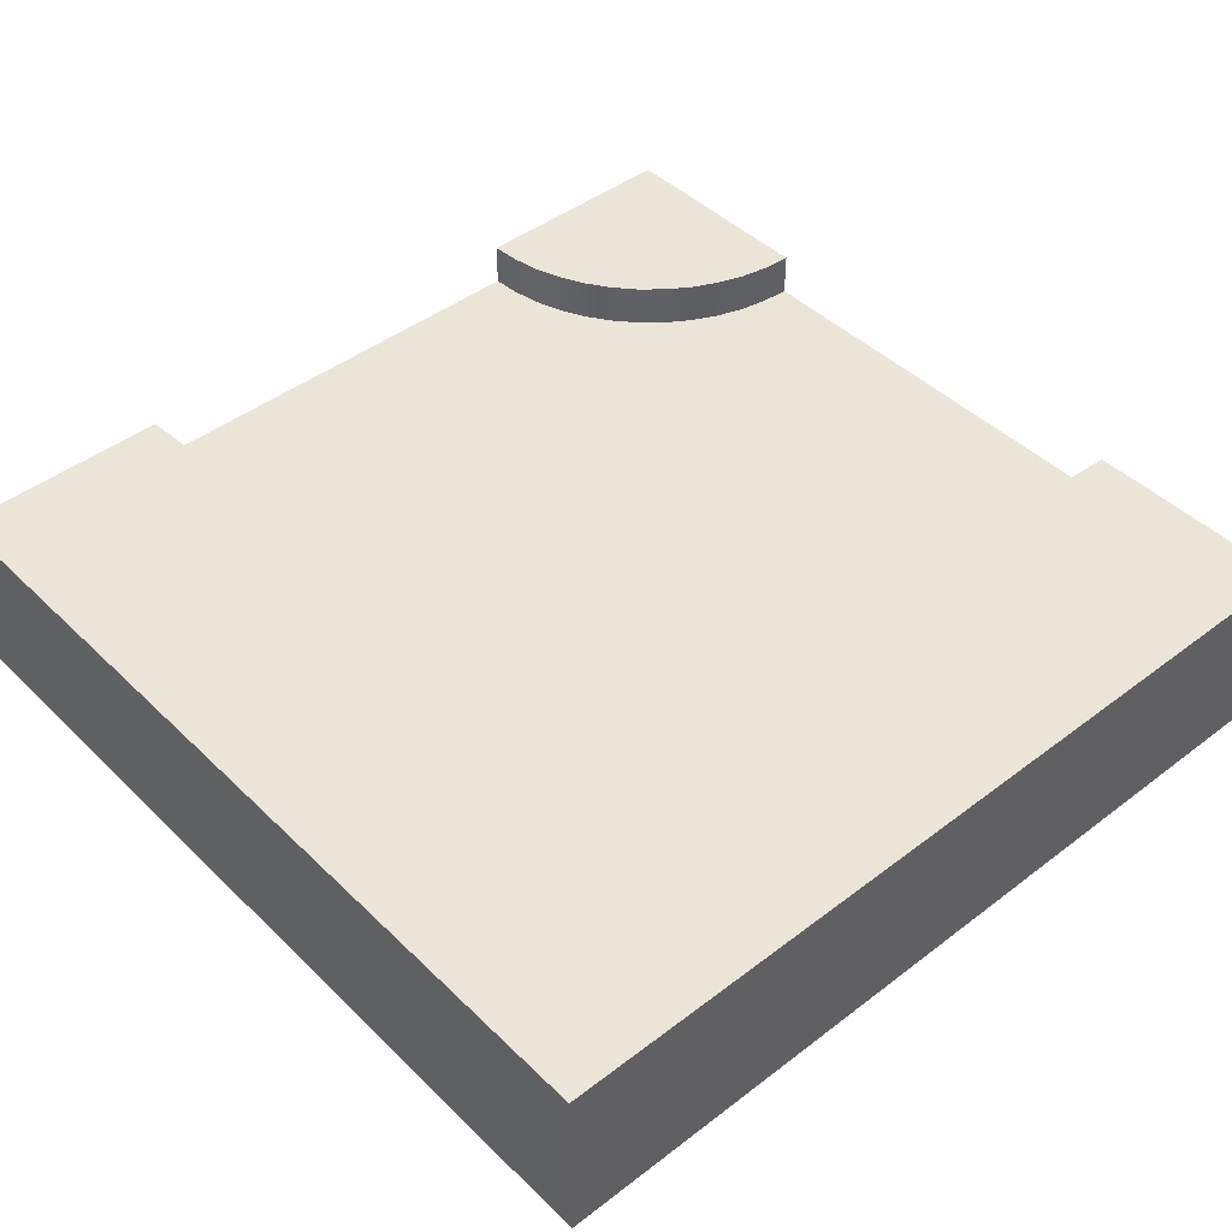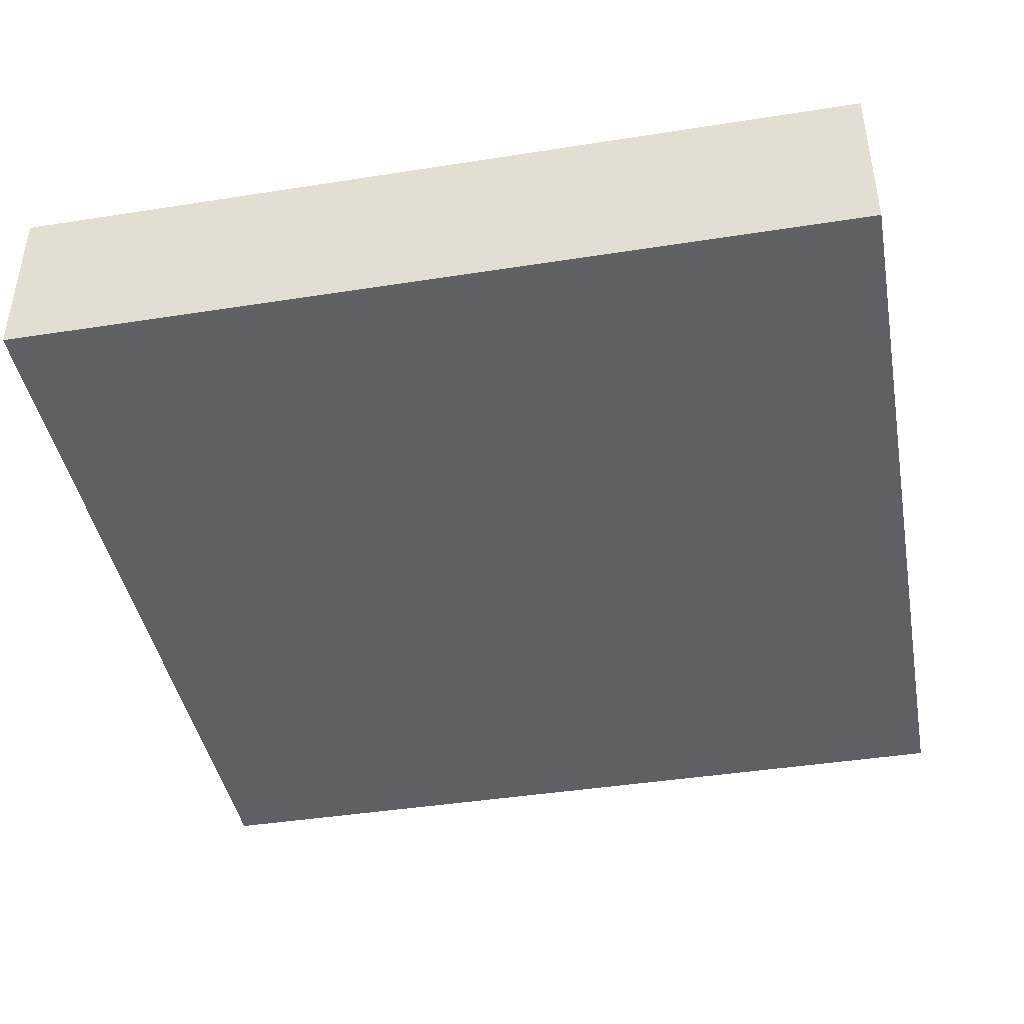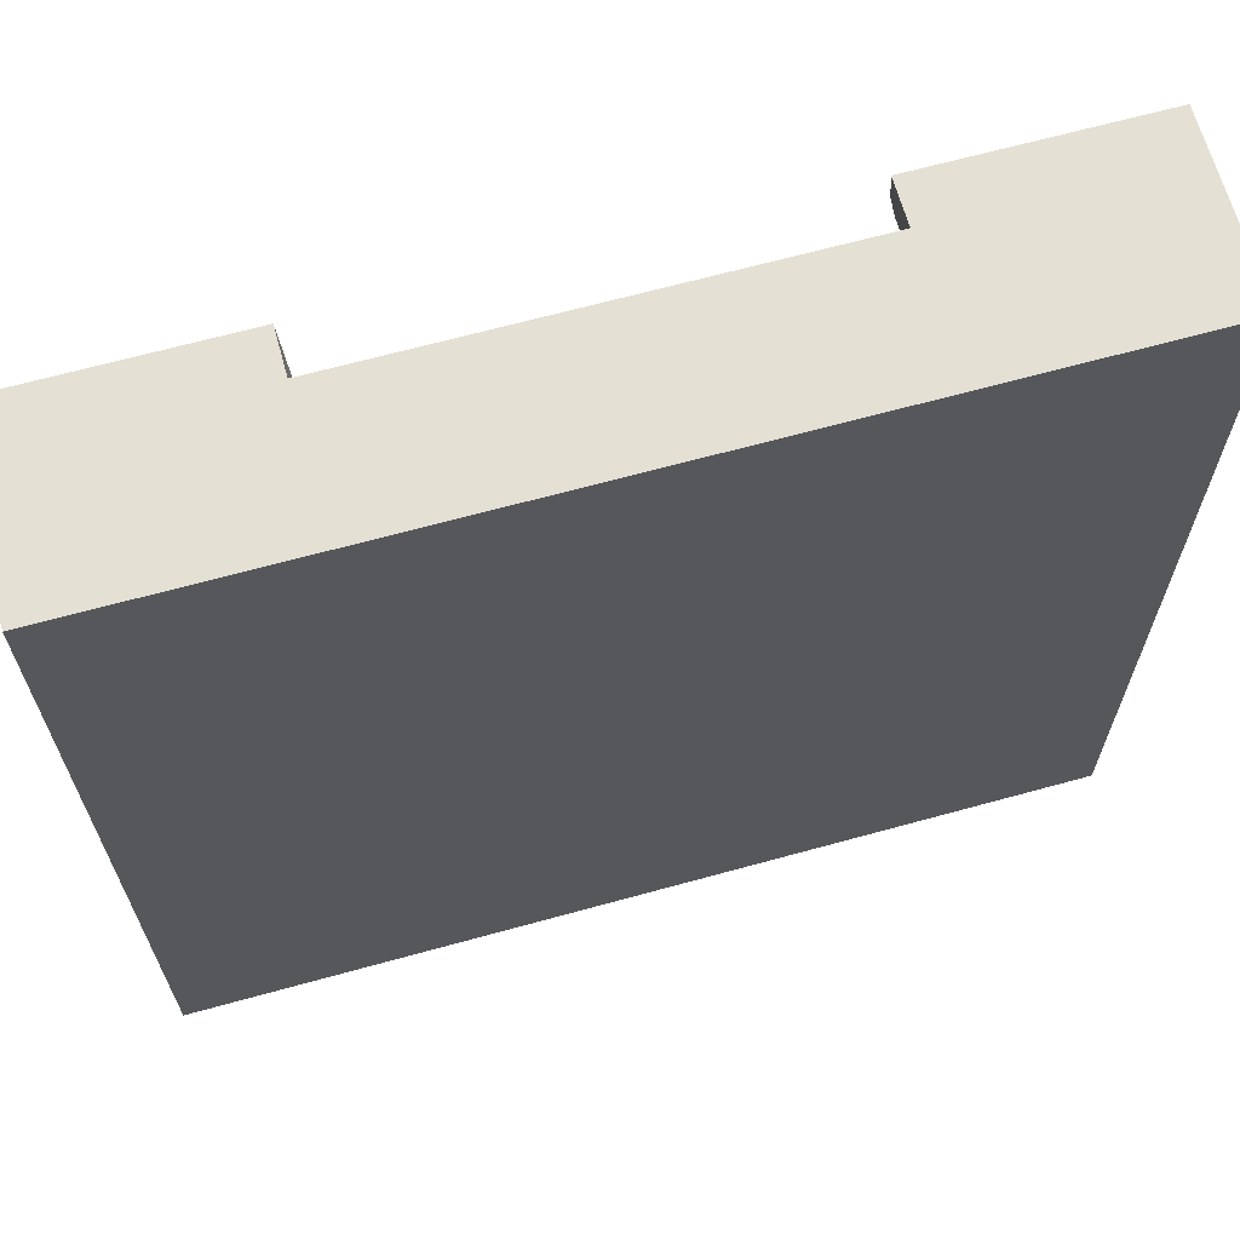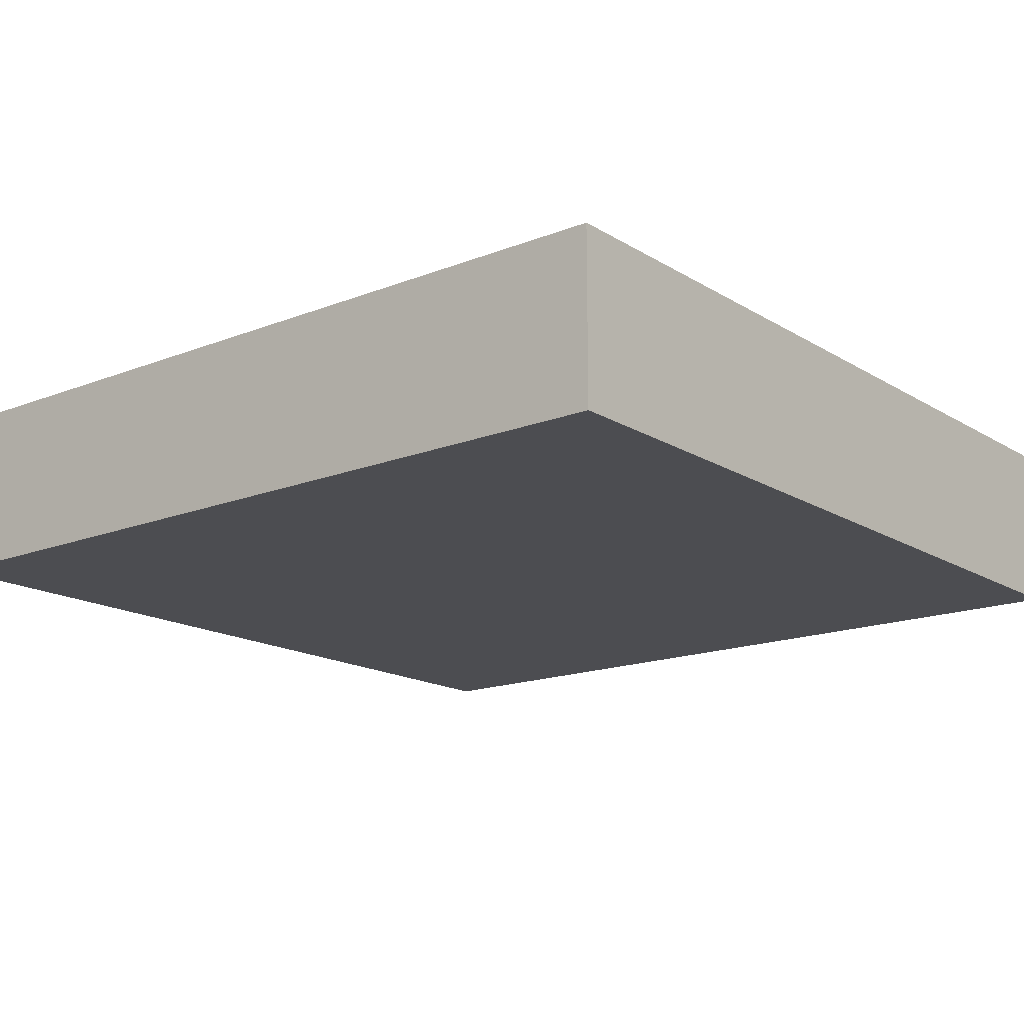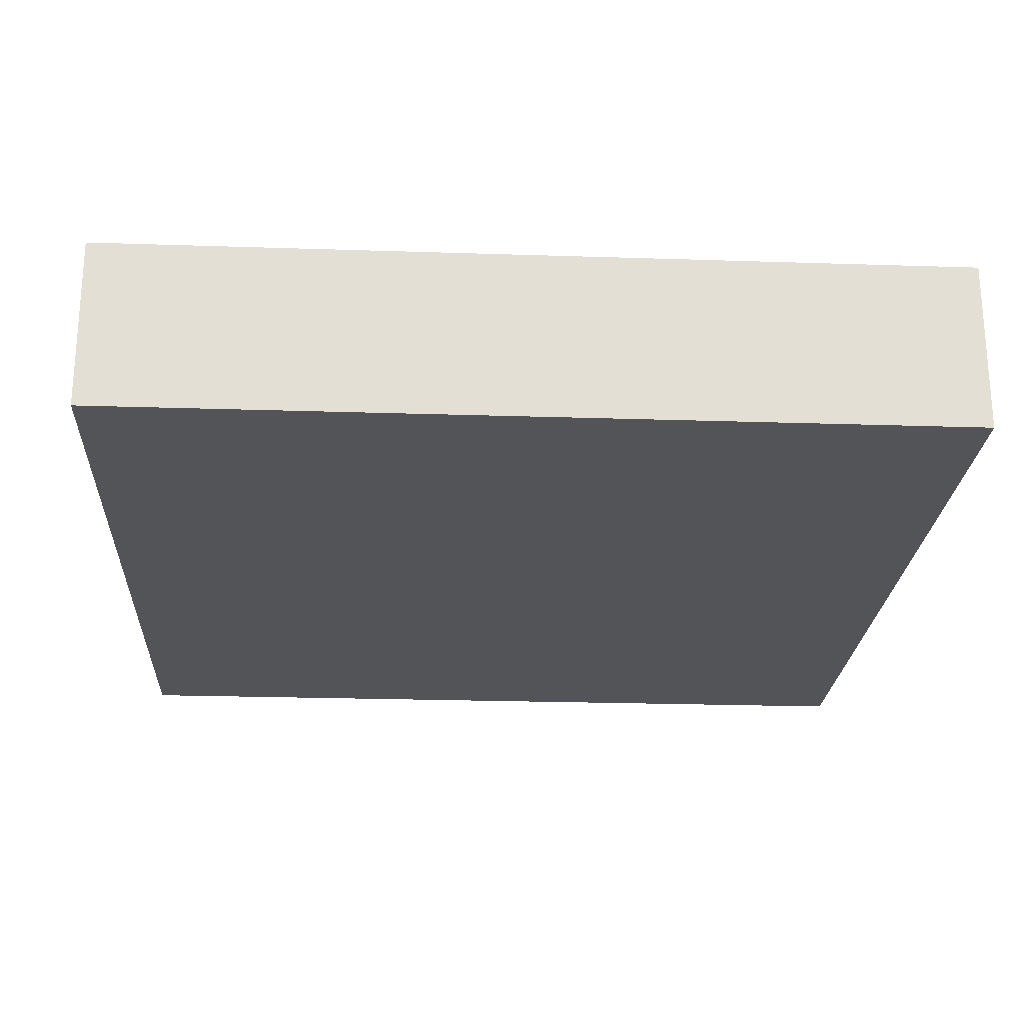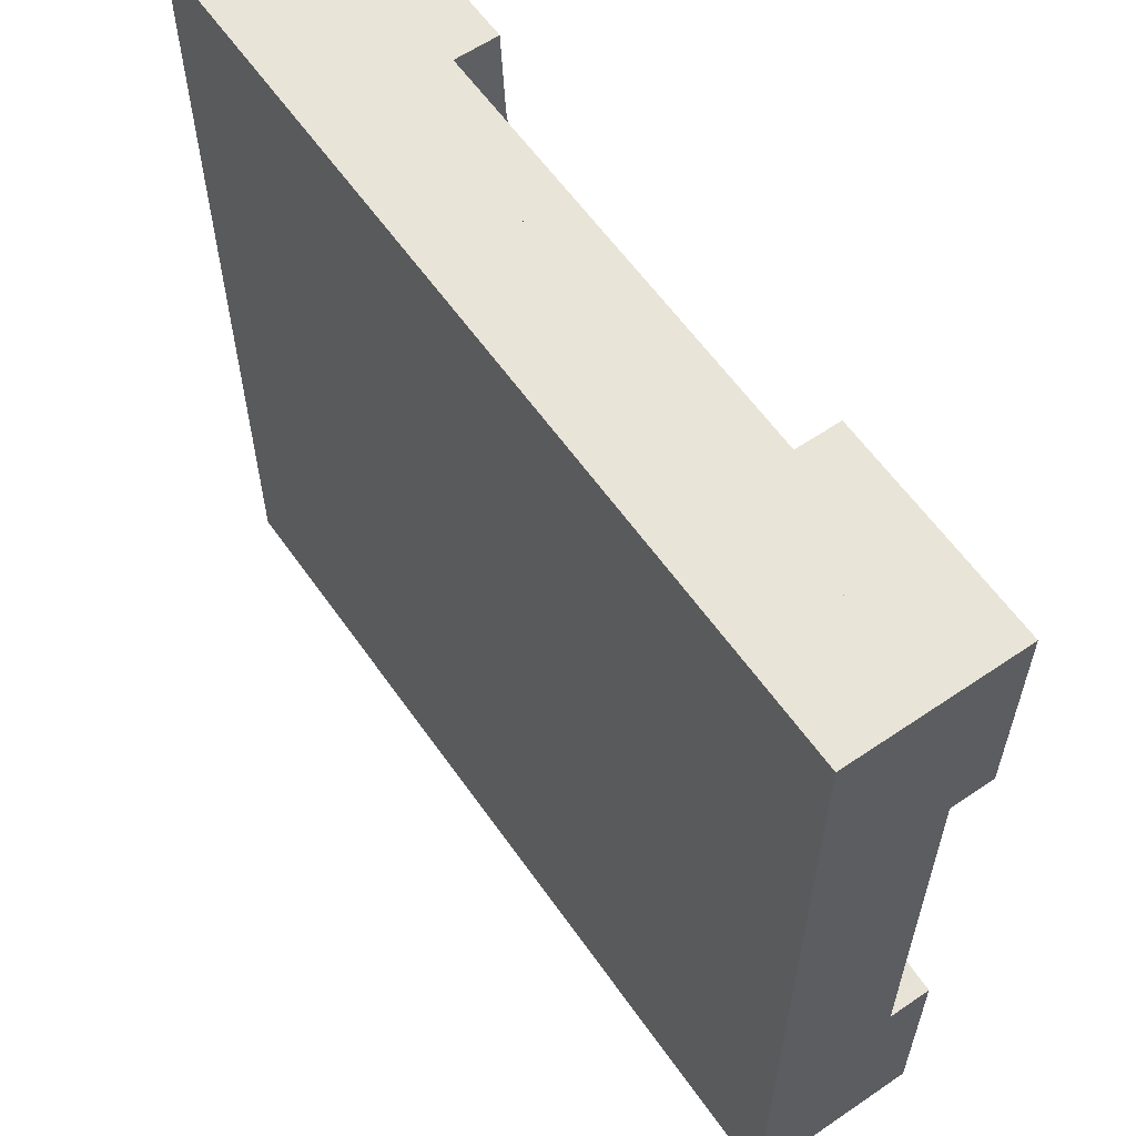
<metadata>
{"format":"obj","ext":"obj","renderer":"f3d","projection":"perspective","resolution":1024,"background":"white","views":[{"elev":44.5,"azim":-131.7,"up":"+Y"},{"elev":-42.6,"azim":-169.4,"up":"+Y"},{"elev":66.2,"azim":-15.5,"up":"+Z"},{"elev":-16.2,"azim":-141.1,"up":"+Y"},{"elev":-23.0,"azim":176.8,"up":"+Y"},{"elev":60.1,"azim":55.1,"up":"+Z"}]}
</metadata>
<code>
g RiverCornerRD
v 0.5 0.15 -0.25
v 0.5 0.15 0.25
v 0.4021 0.15 -0.2436
v 0.4674 0.15 0.2521
v 0.4353 0.15 0.2585
v 0.4043 0.15 0.269
v 0.375 0.15 0.2835
v 0.3059 0.15 -0.2244
v 0.3478 0.15 0.3017
v 0.3232 0.15 0.3232
v 0.3017 0.15 0.3478
v 0.213 0.15 -0.1929
v 0.2835 0.15 0.375
v 0.269 0.15 0.4043
v 0.2585 0.15 0.4353
v 0.2521 0.15 0.4674
v 0.25 0.15 0.5
v -0.25 0.15 0.5
v 0.125 0.15 -0.1495
v 0.04343 0.15 -0.09502
v -0.03033 0.15 -0.03033
v -0.09502 0.15 0.04343
v -0.1495 0.15 0.125
v -0.1929 0.15 0.213
v -0.2244 0.15 0.3059
v -0.2436 0.15 0.4021
v 0.25 0.1 0.5
v -0.25 0.1 0.5
v 0.5 0.1 -0.25
v 0.5 0.1 0.25
v -0.5 0.1 -0.5
v 0.5 0.1 -0.5
v -0.5 0.2 -0.5
v 0.5 0.2 -0.5
v 0.5 0.2 -0.375
v 0.5 0.1 -0.375
v 0.3858 0.2 -0.3675
v 0.2735 0.2 -0.3452
v 0.1652 0.2 -0.3084
v 0.0625 0.2 -0.2578
v -0.03267 0.2 -0.1942
v -0.1187 0.2 -0.1187
v -0.1942 0.2 -0.03267
v -0.2578 0.2 0.0625
v -0.3084 0.2 0.1652
v -0.3452 0.2 0.2735
v -0.3675 0.2 0.3858
v -0.375 0.2 0.5
v -0.5 0.2 0.5
v -0.5 0.1 0.5
v 0.5 0.1 0.5
v 0.375 0.1 0.5
v 0.5 0.2 0.5
v 0.375 0.2 0.5
v -0.375 0.1 0.5
v 0.5 0.2 0.375
v 0.4837 0.2 0.3761
v 0.4676 0.2 0.3793
v 0.4522 0.2 0.3845
v 0.4375 0.2 0.3917
v 0.4239 0.2 0.4008
v 0.4116 0.2 0.4116
v 0.4008 0.2 0.4239
v 0.3917 0.2 0.4375
v 0.3845 0.2 0.4522
v 0.3793 0.2 0.4676
v 0.3761 0.2 0.4837
v 0.5 0.1 0.375
v 0.2521 0.2 0.4674
v 0.25 0.2 0.5
v -0.5 0 -0.5
v 0.5 0 -0.5
v 0.269 0.2 0.4043
v 0.2585 0.2 0.4353
v 0.5 0.2 0.25
v 0.4674 0.2 0.2521
v 0.4353 0.2 0.2585
v 0.4043 0.2 0.269
v 0.375 0.2 0.2835
v 0.3478 0.2 0.3017
v 0.3232 0.2 0.3232
v 0.3017 0.2 0.3478
v 0.2835 0.2 0.375
v 0.5 0 0.5
v -0.5 0 0.5
v -0.25 0.2 0.5
v 0.5 0.2 -0.25
v 0.4021 0.2 -0.2436
v -0.03033 0.2 -0.03033
v -0.09502 0.2 0.04343
v -0.1929 0.2 0.213
v -0.2244 0.2 0.3059
v 0.3059 0.2 -0.2244
v 0.213 0.2 -0.1929
v 0.125 0.2 -0.1495
v 0.04343 0.2 -0.09502
v -0.1495 0.2 0.125
v -0.2436 0.2 0.4021
f 3 2 1
f 2 3 4
f 4 3 5
f 5 3 6
f 6 3 7
f 7 3 8
f 7 8 9
f 9 8 10
f 10 8 11
f 11 8 12
f 11 12 13
f 13 12 14
f 14 12 15
f 15 12 16
f 16 12 17
f 17 12 18
f 18 12 19
f 18 19 20
f 18 20 21
f 18 21 22
f 18 22 23
f 18 23 24
f 18 24 25
f 18 25 26
f 17 28 27
f 28 17 18
f 2 29 1
f 29 2 30
f 33 32 31
f 32 33 34
f 35 32 34
f 32 35 36
f 33 35 34
f 35 33 37
f 37 33 38
f 38 33 39
f 39 33 40
f 40 33 41
f 41 33 42
f 42 33 43
f 43 33 44
f 44 33 45
f 45 33 46
f 46 33 47
f 47 33 48
f 48 33 49
f 50 33 31
f 33 50 49
f 53 52 51
f 52 53 54
f 48 50 55
f 50 48 49
f 57 53 56
f 53 57 54
f 54 57 58
f 54 58 59
f 54 59 60
f 54 60 61
f 54 61 62
f 54 62 63
f 54 63 64
f 54 64 65
f 54 65 66
f 54 66 67
f 53 68 56
f 68 53 51
f 17 69 16
f 69 17 70
f 31 72 71
f 72 31 32
f 15 73 14
f 73 15 74
f 76 56 75
f 56 76 57
f 57 76 58
f 58 76 59
f 59 76 77
f 59 77 60
f 60 77 61
f 61 77 78
f 61 78 62
f 62 78 63
f 63 78 79
f 63 79 64
f 64 79 65
f 65 79 66
f 66 79 67
f 67 79 54
f 54 79 80
f 54 80 70
f 70 80 81
f 70 81 82
f 70 82 83
f 70 83 73
f 70 73 74
f 70 74 69
f 84 71 72
f 71 84 85
f 16 74 15
f 74 16 69
f 14 83 13
f 83 14 73
f 11 81 10
f 81 11 82
f 80 7 9
f 7 80 79
f 79 6 7
f 6 79 78
f 77 4 5
f 4 77 76
f 13 82 11
f 82 13 83
f 81 9 10
f 9 81 80
f 85 31 71
f 31 85 50
f 78 5 6
f 5 78 77
f 76 2 4
f 2 76 75
f 54 27 52
f 27 54 17
f 17 54 70
f 50 52 27
f 50 51 52
f 85 51 50
f 51 85 84
f 50 27 28
f 50 28 55
f 18 55 28
f 55 18 48
f 48 18 86
f 87 3 1
f 3 87 88
f 87 36 35
f 29 36 87
f 84 36 29
f 72 36 84
f 36 72 32
f 29 87 1
f 84 29 30
f 84 30 68
f 68 30 56
f 2 56 30
f 56 2 75
f 84 68 51
f 90 21 89
f 21 90 22
f 92 24 91
f 24 92 25
f 93 12 8
f 12 93 94
f 94 19 12
f 19 94 95
f 96 21 20
f 21 96 89
f 97 22 90
f 22 97 23
f 98 25 92
f 25 98 26
f 91 23 97
f 23 91 24
f 37 87 35
f 87 37 88
f 88 37 93
f 93 37 38
f 93 38 94
f 94 38 39
f 94 39 95
f 95 39 40
f 95 40 96
f 96 40 41
f 96 41 89
f 89 41 90
f 90 41 42
f 90 42 97
f 97 42 43
f 97 43 91
f 91 43 92
f 92 43 44
f 92 44 98
f 98 44 86
f 86 44 48
f 48 44 45
f 48 45 46
f 48 46 47
f 88 8 3
f 8 88 93
f 86 26 98
f 26 86 18
f 95 20 19
f 20 95 96

</code>
